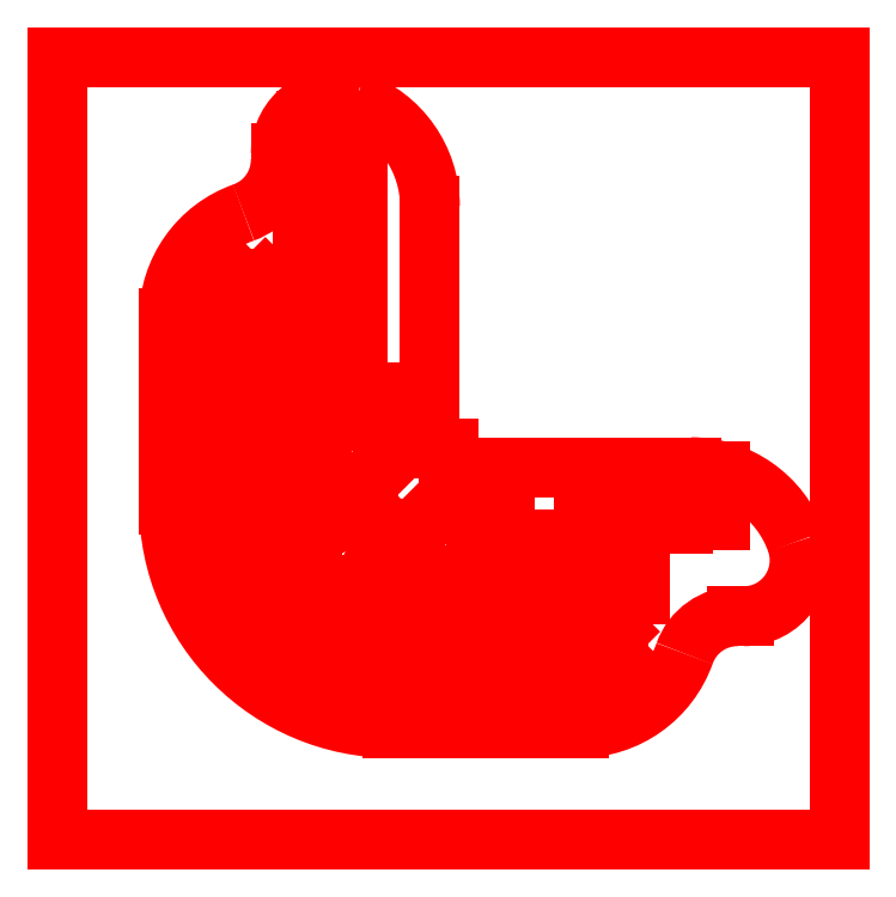
<metadata>
{"format":"dxf","ext":"dxf","renderer":"ezdxf+matplotlib","layout":"modelspace","background":"white","min_lineweight":24,"dpi":150}
</metadata>
<code>
0
SECTION
2
ENTITIES
0
LINE
8
RELEASE-FINAL
10
22.46
20
22.32
30
0
11
1.485
21
22.32
31
0
0
LINE
8
RELEASE-FINAL
10
22.46
20
1.339
30
0
11
22.46
21
22.32
31
0
0
LINE
8
RELEASE-FINAL
10
1.475
20
22.33
30
0
11
1.475
21
1.329
31
0
0
LINE
8
RELEASE-FINAL
10
22.47
20
22.33
30
0
11
1.475
21
22.33
31
0
0
LINE
8
RELEASE-FINAL
10
1.485
20
1.339
30
0
11
22.46
21
1.339
31
0
0
LINE
8
RELEASE-FINAL
10
1.485
20
22.32
30
0
11
1.485
21
1.339
31
0
0
LINE
8
RELEASE-FINAL
10
22.47
20
1.329
30
0
11
22.47
21
22.33
31
0
0
LINE
8
RELEASE-FINAL
10
1.475
20
1.329
30
0
11
22.47
21
1.329
31
0
0
ARC
8
RELEASE-FINAL
10
19.89
20
8.829
30
0
40
1.5
50
270
51
19.47
0
LINE
8
RELEASE-FINAL
10
18.47
20
11.33
30
0
11
13.47
21
11.33
31
0
0
LINE
8
RELEASE-FINAL
10
13.47
20
11.33
30
0
11
13.47
21
10.83
31
0
0
LINE
8
RELEASE-FINAL
10
11.97
20
11.83
30
0
11
10.97
21
11.83
31
0
0
LINE
8
RELEASE-FINAL
10
10.97
20
11.83
30
0
11
10.97
21
13.33
31
0
0
LINE
8
RELEASE-FINAL
10
10.97
20
13.33
30
0
11
11.47
21
13.33
31
0
0
LINE
8
RELEASE-FINAL
10
11.47
20
13.33
30
0
11
11.47
21
18.33
31
0
0
LINE
8
RELEASE-FINAL
10
11.97
20
10.83
30
0
11
11.97
21
11.83
31
0
0
LINE
8
RELEASE-FINAL
10
13.47
20
10.83
30
0
11
11.97
21
10.83
31
0
0
LINE
8
RELEASE-FINAL
10
19.72
20
7.329
30
0
11
19.89
21
7.329
31
0
0
ARC
8
RELEASE-FINAL
10
19.72
20
5.829
30
0
40
1.5
50
90
51
160.5
0
ARC
8
RELEASE-FINAL
10
8.975
20
19.74
30
0
40
1.5
50
70.53
51
180
0
ARC
8
RELEASE-FINAL
10
18.47
20
8.329
30
0
40
3
50
19.47
51
90
0
ARC
8
RELEASE-FINAL
10
15.47
20
7.329
30
0
40
3
50
270
51
340.5
0
ARC
8
RELEASE-FINAL
10
10.47
20
10.33
30
0
40
6
50
180
51
270
0
LINE
8
RELEASE-FINAL
10
10.47
20
4.329
30
0
11
15.47
21
4.329
31
0
0
LINE
8
RELEASE-FINAL
10
4.475
20
15.33
30
0
11
4.475
21
10.33
31
0
0
LINE
8
RELEASE-FINAL
10
7.475
20
19.74
30
0
11
7.475
21
19.57
31
0
0
ARC
8
RELEASE-FINAL
10
7.475
20
15.33
30
0
40
3
50
109.5
51
180
0
ARC
8
RELEASE-FINAL
10
5.975
20
19.57
30
0
40
1.5
50
289.5
51
0
0
ARC
8
RELEASE-FINAL
10
8.475
20
18.33
30
0
40
3
50
0
51
70.53
0
LINE
8
RELEASE-FINAL
10
6.725
20
11.98
30
0
11
7.025
21
14.78
31
0
0
LINE
8
RELEASE-FINAL
10
7.025
20
14.78
30
0
11
7.131
21
14.89
31
0
0
LINE
8
RELEASE-FINAL
10
7.131
20
14.89
30
0
11
6
21
16.02
31
0
0
LINE
8
RELEASE-FINAL
10
6.353
20
16.37
30
0
11
6
21
16.02
31
0
0
LINE
8
RELEASE-FINAL
10
7.06
20
16.37
30
0
11
6.353
21
16.37
31
0
0
LINE
8
RELEASE-FINAL
10
8.025
20
15.41
30
0
11
7.06
21
16.37
31
0
0
LINE
8
RELEASE-FINAL
10
8.025
20
10.58
30
0
11
8.025
21
15.41
31
0
0
LINE
8
RELEASE-FINAL
10
8.325
20
10.58
30
0
11
8.025
21
10.58
31
0
0
LINE
8
RELEASE-FINAL
10
8.325
20
10.68
30
0
11
8.325
21
10.58
31
0
0
LINE
8
RELEASE-FINAL
10
9.825
20
10.68
30
0
11
8.325
21
10.68
31
0
0
LINE
8
RELEASE-FINAL
10
9.825
20
10.35
30
0
11
9.825
21
10.68
31
0
0
LINE
8
RELEASE-FINAL
10
8.325
20
9.479
30
0
11
9.825
21
10.35
31
0
0
LINE
8
RELEASE-FINAL
10
8.325
20
9.479
30
0
11
7.825
21
9.479
31
0
0
ARC
8
RELEASE-FINAL
10
7.825
20
10.58
30
0
40
1.1
50
180
51
270
0
LINE
8
RELEASE-FINAL
10
6.725
20
10.58
30
0
11
6.725
21
10.68
31
0
0
LINE
8
RELEASE-FINAL
10
6.725
20
10.68
30
0
11
7.325
21
10.68
31
0
0
LINE
8
RELEASE-FINAL
10
7.325
20
10.68
30
0
11
7.325
21
10.98
31
0
0
LINE
8
RELEASE-FINAL
10
7.325
20
10.98
30
0
11
6.725
21
10.98
31
0
0
LINE
8
RELEASE-FINAL
10
6.725
20
10.98
30
0
11
6.725
21
11.98
31
0
0
LINE
8
RELEASE-FINAL
10
15.55
20
7.879
30
0
11
16.52
21
6.915
31
0
0
LINE
8
RELEASE-FINAL
10
16.52
20
6.915
30
0
11
16.52
21
6.208
31
0
0
LINE
8
RELEASE-FINAL
10
16.52
20
6.208
30
0
11
16.16
21
5.854
31
0
0
LINE
8
RELEASE-FINAL
10
15.03
20
6.985
30
0
11
16.16
21
5.854
31
0
0
LINE
8
RELEASE-FINAL
10
14.92
20
6.879
30
0
11
15.03
21
6.985
31
0
0
LINE
8
RELEASE-FINAL
10
12.12
20
6.579
30
0
11
14.92
21
6.879
31
0
0
LINE
8
RELEASE-FINAL
10
10.72
20
6.579
30
0
11
10.82
21
6.579
31
0
0
LINE
8
RELEASE-FINAL
10
10.82
20
8.179
30
0
11
10.72
21
8.179
31
0
0
ARC
8
RELEASE-FINAL
10
10.72
20
7.679
30
0
40
1.1
50
180
51
270
0
LINE
8
RELEASE-FINAL
10
10.82
20
9.679
30
0
11
10.82
21
8.179
31
0
0
LINE
8
RELEASE-FINAL
10
10.49
20
9.679
30
0
11
10.82
21
9.679
31
0
0
LINE
8
RELEASE-FINAL
10
10.82
20
7.179
30
0
11
11.12
21
7.179
31
0
0
LINE
8
RELEASE-FINAL
10
9.625
20
8.179
30
0
11
10.49
21
9.679
31
0
0
LINE
8
RELEASE-FINAL
10
10.82
20
6.579
30
0
11
10.82
21
7.179
31
0
0
LINE
8
RELEASE-FINAL
10
11.12
20
7.179
30
0
11
11.12
21
6.579
31
0
0
LINE
8
RELEASE-FINAL
10
10.72
20
8.179
30
0
11
10.72
21
7.879
31
0
0
LINE
8
RELEASE-FINAL
10
11.12
20
6.579
30
0
11
12.12
21
6.579
31
0
0
LINE
8
RELEASE-FINAL
10
9.625
20
7.679
30
0
11
9.625
21
8.179
31
0
0
LINE
8
RELEASE-FINAL
10
10.72
20
7.879
30
0
11
15.55
21
7.879
31
0
0
LINE
8
RELEASE-FINAL
10
16.15
20
9.404
30
0
11
16.15
21
9.204
31
0
0
LINE
8
RELEASE-FINAL
10
16.15
20
9.204
30
0
11
16.55
21
9.204
31
0
0
LINE
8
RELEASE-FINAL
10
16.55
20
9.204
30
0
11
16.55
21
9.404
31
0
0
LINE
8
RELEASE-FINAL
10
16.55
20
9.404
30
0
11
17.1
21
9.404
31
0
0
LINE
8
RELEASE-FINAL
10
17.1
20
9.404
30
0
11
17.1
21
7.904
31
0
0
LINE
8
RELEASE-FINAL
10
17.1
20
7.904
30
0
11
15.6
21
7.904
31
0
0
LINE
8
RELEASE-FINAL
10
15.6
20
7.904
30
0
11
15.6
21
9.404
31
0
0
LINE
8
RELEASE-FINAL
10
15.6
20
9.404
30
0
11
16.15
21
9.404
31
0
0
LINE
8
RELEASE-FINAL
10
17.1
20
11.3
30
0
11
17.1
21
9.804
31
0
0
LINE
8
RELEASE-FINAL
10
17.1
20
9.804
30
0
11
16.55
21
9.804
31
0
0
LINE
8
RELEASE-FINAL
10
16.55
20
9.804
30
0
11
16.55
21
9.404
31
0
0
LINE
8
RELEASE-FINAL
10
16.55
20
9.404
30
0
11
16.15
21
9.404
31
0
0
LINE
8
RELEASE-FINAL
10
16.15
20
9.404
30
0
11
16.15
21
9.804
31
0
0
LINE
8
RELEASE-FINAL
10
16.15
20
9.804
30
0
11
15.6
21
9.804
31
0
0
LINE
8
RELEASE-FINAL
10
15.6
20
9.804
30
0
11
15.6
21
11.3
31
0
0
LINE
8
RELEASE-FINAL
10
15.6
20
11.3
30
0
11
17.1
21
11.3
31
0
0
LINE
8
RELEASE-FINAL
10
13.47
20
9.679
30
0
11
12.06
21
8.265
31
0
0
LINE
8
RELEASE-FINAL
10
13.75
20
9.404
30
0
11
12.34
21
7.99
31
0
0
LINE
8
RELEASE-FINAL
10
12.06
20
8.265
30
0
11
12.34
21
7.99
31
0
0
LINE
8
RELEASE-FINAL
10
13.47
20
9.679
30
0
11
13.75
21
9.404
31
0
0
LINE
8
RELEASE-FINAL
10
8.411
20
11.92
30
0
11
9.825
21
13.33
31
0
0
LINE
8
RELEASE-FINAL
10
8.411
20
11.92
30
0
11
8.135
21
12.19
31
0
0
LINE
8
RELEASE-FINAL
10
8.135
20
12.19
30
0
11
9.549
21
13.6
31
0
0
LINE
8
RELEASE-FINAL
10
9.825
20
13.33
30
0
11
9.549
21
13.6
31
0
0
LINE
8
RELEASE-FINAL
10
8.049
20
18.45
30
0
11
8.049
21
15.45
31
0
0
LINE
8
RELEASE-FINAL
10
9.549
20
18.45
30
0
11
8.049
21
18.45
31
0
0
LINE
8
RELEASE-FINAL
10
9.549
20
15.45
30
0
11
9.549
21
18.45
31
0
0
LINE
8
RELEASE-FINAL
10
8.049
20
15.45
30
0
11
9.549
21
15.45
31
0
0
LINE
8
RELEASE-FINAL
10
11.97
20
10.68
30
0
11
13.47
21
10.68
31
0
0
LINE
8
RELEASE-FINAL
10
13.47
20
10.68
30
0
11
13.47
21
9.679
31
0
0
LINE
8
RELEASE-FINAL
10
13.47
20
9.679
30
0
11
11.97
21
8.179
31
0
0
LINE
8
RELEASE-FINAL
10
11.97
20
8.179
30
0
11
10.97
21
8.179
31
0
0
LINE
8
RELEASE-FINAL
10
10.97
20
8.179
30
0
11
10.97
21
9.679
31
0
0
LINE
8
RELEASE-FINAL
10
11.07
20
9.679
30
0
11
11.97
21
10.58
31
0
0
LINE
8
RELEASE-FINAL
10
12.92
20
10.08
30
0
11
12.52
21
10.08
31
0
0
LINE
8
RELEASE-FINAL
10
12.92
20
10.38
30
0
11
12.92
21
10.08
31
0
0
LINE
8
RELEASE-FINAL
10
12.52
20
10.38
30
0
11
12.92
21
10.38
31
0
0
LINE
8
RELEASE-FINAL
10
12.52
20
10.08
30
0
11
12.52
21
10.38
31
0
0
LINE
8
RELEASE-FINAL
10
10.97
20
9.679
30
0
11
11.07
21
9.679
31
0
0
LINE
8
RELEASE-FINAL
10
11.97
20
10.58
30
0
11
11.97
21
10.68
31
0
0
LINE
8
RELEASE-FINAL
10
9.825
20
10.93
30
0
11
10.72
21
11.83
31
0
0
LINE
8
RELEASE-FINAL
10
9.825
20
10.83
30
0
11
9.825
21
10.93
31
0
0
LINE
8
RELEASE-FINAL
10
8.325
20
10.83
30
0
11
9.825
21
10.83
31
0
0
LINE
8
RELEASE-FINAL
10
8.325
20
11.83
30
0
11
8.325
21
10.83
31
0
0
LINE
8
RELEASE-FINAL
10
9.825
20
13.33
30
0
11
8.325
21
11.83
31
0
0
LINE
8
RELEASE-FINAL
10
10.82
20
11.83
30
0
11
10.82
21
13.33
31
0
0
LINE
8
RELEASE-FINAL
10
10.52
20
12.78
30
0
11
10.22
21
12.78
31
0
0
LINE
8
RELEASE-FINAL
10
10.22
20
12.78
30
0
11
10.22
21
12.38
31
0
0
LINE
8
RELEASE-FINAL
10
10.22
20
12.38
30
0
11
10.52
21
12.38
31
0
0
LINE
8
RELEASE-FINAL
10
10.52
20
12.38
30
0
11
10.52
21
12.78
31
0
0
LINE
8
RELEASE-FINAL
10
10.82
20
13.33
30
0
11
9.825
21
13.33
31
0
0
LINE
8
RELEASE-FINAL
10
10.72
20
11.83
30
0
11
10.82
21
11.83
31
0
0
LINE
8
RELEASE-FINAL
10
9.549
20
15.3
30
0
11
9.549
21
14.3
31
0
0
LINE
8
RELEASE-FINAL
10
9.549
20
14.3
30
0
11
8.999
21
14.3
31
0
0
LINE
8
RELEASE-FINAL
10
8.999
20
14.3
30
0
11
8.999
21
13.9
31
0
0
LINE
8
RELEASE-FINAL
10
8.999
20
13.9
30
0
11
8.599
21
13.9
31
0
0
LINE
8
RELEASE-FINAL
10
8.599
20
13.9
30
0
11
8.599
21
14.3
31
0
0
LINE
8
RELEASE-FINAL
10
8.599
20
14.3
30
0
11
8.049
21
14.3
31
0
0
LINE
8
RELEASE-FINAL
10
8.049
20
14.3
30
0
11
8.049
21
15.3
31
0
0
LINE
8
RELEASE-FINAL
10
8.049
20
15.3
30
0
11
9.549
21
15.3
31
0
0
LINE
8
RELEASE-FINAL
10
15.45
20
7.904
30
0
11
14.45
21
7.904
31
0
0
LINE
8
RELEASE-FINAL
10
14.45
20
7.904
30
0
11
14.45
21
8.454
31
0
0
LINE
8
RELEASE-FINAL
10
14.45
20
8.454
30
0
11
14.05
21
8.454
31
0
0
LINE
8
RELEASE-FINAL
10
14.05
20
8.454
30
0
11
14.05
21
8.854
31
0
0
LINE
8
RELEASE-FINAL
10
14.05
20
8.854
30
0
11
14.45
21
8.854
31
0
0
LINE
8
RELEASE-FINAL
10
14.45
20
8.854
30
0
11
14.45
21
9.404
31
0
0
LINE
8
RELEASE-FINAL
10
14.45
20
9.404
30
0
11
15.45
21
9.404
31
0
0
LINE
8
RELEASE-FINAL
10
15.45
20
9.404
30
0
11
15.45
21
7.904
31
0
0
LINE
8
RELEASE-FINAL
10
8.599
20
13.9
30
0
11
8.049
21
13.9
31
0
0
LINE
8
RELEASE-FINAL
10
8.599
20
13.7
30
0
11
8.599
21
13.9
31
0
0
LINE
8
RELEASE-FINAL
10
8.999
20
13.7
30
0
11
8.599
21
13.7
31
0
0
LINE
8
RELEASE-FINAL
10
8.999
20
13.9
30
0
11
8.999
21
13.7
31
0
0
LINE
8
RELEASE-FINAL
10
9.549
20
13.9
30
0
11
8.999
21
13.9
31
0
0
LINE
8
RELEASE-FINAL
10
9.549
20
13.6
30
0
11
9.549
21
13.9
31
0
0
LINE
8
RELEASE-FINAL
10
8.049
20
12.1
30
0
11
9.549
21
13.6
31
0
0
LINE
8
RELEASE-FINAL
10
8.049
20
13.9
30
0
11
8.049
21
12.1
31
0
0
LINE
8
RELEASE-FINAL
10
13.75
20
9.404
30
0
11
14.05
21
9.404
31
0
0
LINE
8
RELEASE-FINAL
10
14.05
20
9.404
30
0
11
14.05
21
8.854
31
0
0
LINE
8
RELEASE-FINAL
10
14.05
20
8.854
30
0
11
13.85
21
8.854
31
0
0
LINE
8
RELEASE-FINAL
10
13.85
20
8.854
30
0
11
13.85
21
8.454
31
0
0
LINE
8
RELEASE-FINAL
10
13.85
20
8.454
30
0
11
14.05
21
8.454
31
0
0
LINE
8
RELEASE-FINAL
10
14.05
20
8.454
30
0
11
14.05
21
7.904
31
0
0
LINE
8
RELEASE-FINAL
10
14.05
20
7.904
30
0
11
12.25
21
7.904
31
0
0
LINE
8
RELEASE-FINAL
10
12.25
20
7.904
30
0
11
13.75
21
9.404
31
0
0
LINE
8
RELEASE-FINAL
10
8.049
20
19.6
30
0
11
8.049
21
18.6
31
0
0
LINE
8
RELEASE-FINAL
10
8.449
20
19.6
30
0
11
8.049
21
19.6
31
0
0
LINE
8
RELEASE-FINAL
10
8.449
20
20.2
30
0
11
8.449
21
19.6
31
0
0
LINE
8
RELEASE-FINAL
10
8.149
20
20.2
30
0
11
8.449
21
20.2
31
0
0
LINE
8
RELEASE-FINAL
10
8.149
20
20.6
30
0
11
8.149
21
20.2
31
0
0
LINE
8
RELEASE-FINAL
10
9.449
20
20.6
30
0
11
8.149
21
20.6
31
0
0
LINE
8
RELEASE-FINAL
10
9.449
20
20.2
30
0
11
9.449
21
20.6
31
0
0
LINE
8
RELEASE-FINAL
10
9.149
20
20.2
30
0
11
9.449
21
20.2
31
0
0
LINE
8
RELEASE-FINAL
10
9.149
20
19.6
30
0
11
9.149
21
20.2
31
0
0
LINE
8
RELEASE-FINAL
10
9.549
20
19.6
30
0
11
9.149
21
19.6
31
0
0
LINE
8
RELEASE-FINAL
10
9.549
20
18.6
30
0
11
9.549
21
19.6
31
0
0
LINE
8
RELEASE-FINAL
10
8.049
20
18.6
30
0
11
9.549
21
18.6
31
0
0
LINE
8
RELEASE-FINAL
10
17.25
20
11.3
30
0
11
18.25
21
11.3
31
0
0
LINE
8
RELEASE-FINAL
10
18.25
20
11.3
30
0
11
18.25
21
10.9
31
0
0
LINE
8
RELEASE-FINAL
10
18.25
20
10.9
30
0
11
18.85
21
10.9
31
0
0
LINE
8
RELEASE-FINAL
10
18.85
20
10.9
30
0
11
18.85
21
11.2
31
0
0
LINE
8
RELEASE-FINAL
10
18.85
20
11.2
30
0
11
19.25
21
11.2
31
0
0
LINE
8
RELEASE-FINAL
10
19.25
20
11.2
30
0
11
19.25
21
9.904
31
0
0
LINE
8
RELEASE-FINAL
10
19.25
20
9.904
30
0
11
18.85
21
9.904
31
0
0
LINE
8
RELEASE-FINAL
10
18.85
20
9.904
30
0
11
18.85
21
10.2
31
0
0
LINE
8
RELEASE-FINAL
10
18.85
20
10.2
30
0
11
18.25
21
10.2
31
0
0
LINE
8
RELEASE-FINAL
10
18.25
20
10.2
30
0
11
18.25
21
9.804
31
0
0
LINE
8
RELEASE-FINAL
10
18.25
20
9.804
30
0
11
17.25
21
9.804
31
0
0
LINE
8
RELEASE-FINAL
10
17.25
20
9.804
30
0
11
17.25
21
11.3
31
0
0
LINE
8
RELEASE-FINAL
10
9.549
20
14.3
30
0
11
9.549
21
13.9
31
0
0
LINE
8
RELEASE-FINAL
10
17.1
20
9.804
30
0
11
17.1
21
9.404
31
0
0
LINE
8
RELEASE-FINAL
10
14.45
20
9.404
30
0
11
14.05
21
9.404
31
0
0
LINE
8
RELEASE-FINAL
10
14.05
20
7.904
30
0
11
14.45
21
7.904
31
0
0
LINE
8
RELEASE-FINAL
10
15.6
20
9.804
30
0
11
15.6
21
9.404
31
0
0
LINE
8
RELEASE-FINAL
10
8.049
20
13.9
30
0
11
8.049
21
14.3
31
0
0
LINE
8
RELEASE-FINAL
10
14.82
20
6.632
30
0
11
15.88
21
5.571
31
0
0
LINE
8
RELEASE-FINAL
10
15.88
20
5.571
30
0
11
16.16
21
5.854
31
0
0
LINE
8
RELEASE-FINAL
10
14.82
20
6.632
30
0
11
15.1
21
6.915
31
0
0
LINE
8
RELEASE-FINAL
10
15.1
20
6.915
30
0
11
16.16
21
5.854
31
0
0
LINE
8
RELEASE-FINAL
10
5.717
20
15.73
30
0
11
6
21
16.02
31
0
0
LINE
8
RELEASE-FINAL
10
6
20
16.02
30
0
11
7.06
21
14.96
31
0
0
LINE
8
RELEASE-FINAL
10
6.777
20
14.67
30
0
11
7.06
21
14.96
31
0
0
LINE
8
RELEASE-FINAL
10
5.717
20
15.73
30
0
11
6.777
21
14.67
31
0
0
LINE
8
RELEASE-FINAL
10
14.82
20
6.632
30
0
11
14.61
21
6.42
31
0
0
LINE
8
RELEASE-FINAL
10
15.43
20
5.12
30
0
11
15.88
21
5.571
31
0
0
LINE
8
RELEASE-FINAL
10
9.385
20
5.12
30
0
11
15.43
21
5.12
31
0
0
LINE
8
RELEASE-FINAL
10
7.383
20
7.122
30
0
11
9.385
21
5.12
31
0
0
LINE
8
RELEASE-FINAL
10
8.443
20
8.183
30
0
11
7.383
21
7.122
31
0
0
LINE
8
RELEASE-FINAL
10
10.21
20
6.42
30
0
11
8.443
21
8.183
31
0
0
LINE
8
RELEASE-FINAL
10
14.61
20
6.42
30
0
11
10.21
21
6.42
31
0
0
LINE
8
RELEASE-FINAL
10
6.565
20
10.06
30
0
11
8.329
21
8.298
31
0
0
LINE
8
RELEASE-FINAL
10
8.329
20
8.298
30
0
11
7.268
21
7.237
31
0
0
LINE
8
RELEASE-FINAL
10
7.268
20
7.237
30
0
11
5.265
21
9.24
31
0
0
LINE
8
RELEASE-FINAL
10
5.265
20
9.24
30
0
11
5.265
21
15.28
31
0
0
LINE
8
RELEASE-FINAL
10
5.265
20
15.28
30
0
11
5.717
21
15.73
31
0
0
LINE
8
RELEASE-FINAL
10
6.777
20
14.67
30
0
11
6.565
21
14.46
31
0
0
LINE
8
RELEASE-FINAL
10
6.565
20
14.46
30
0
11
6.565
21
10.06
31
0
0
LINE
8
RELEASE-FINAL
10
17.21
20
11.3
30
0
11
17.21
21
9.804
31
0
0
LINE
8
RELEASE-FINAL
10
17.21
20
9.804
30
0
11
17.25
21
9.804
31
0
0
LINE
8
RELEASE-FINAL
10
17.21
20
11.3
30
0
11
17.25
21
11.3
31
0
0
LINE
8
RELEASE-FINAL
10
17.14
20
11.3
30
0
11
17.14
21
9.804
31
0
0
LINE
8
RELEASE-FINAL
10
17.14
20
9.804
30
0
11
17.1
21
9.804
31
0
0
LINE
8
RELEASE-FINAL
10
17.14
20
11.3
30
0
11
17.1
21
11.3
31
0
0
LINE
8
RELEASE-FINAL
10
17.14
20
9.804
30
0
11
17.21
21
9.804
31
0
0
LINE
8
RELEASE-FINAL
10
17.14
20
11.3
30
0
11
17.21
21
11.3
31
0
0
LINE
8
RELEASE-FINAL
10
9.825
20
10.79
30
0
11
8.325
21
10.79
31
0
0
LINE
8
RELEASE-FINAL
10
9.825
20
10.83
30
0
11
9.825
21
10.79
31
0
0
LINE
8
RELEASE-FINAL
10
8.325
20
10.83
30
0
11
8.325
21
10.79
31
0
0
LINE
8
RELEASE-FINAL
10
9.825
20
10.72
30
0
11
8.325
21
10.72
31
0
0
LINE
8
RELEASE-FINAL
10
9.825
20
10.68
30
0
11
9.825
21
10.72
31
0
0
LINE
8
RELEASE-FINAL
10
8.325
20
10.68
30
0
11
8.325
21
10.72
31
0
0
LINE
8
RELEASE-FINAL
10
9.825
20
10.79
30
0
11
9.825
21
10.72
31
0
0
LINE
8
RELEASE-FINAL
10
8.325
20
10.79
30
0
11
8.325
21
10.72
31
0
0
LINE
8
RELEASE-FINAL
10
9.549
20
18.5
30
0
11
8.049
21
18.5
31
0
0
LINE
8
RELEASE-FINAL
10
9.549
20
18.45
30
0
11
9.549
21
18.5
31
0
0
LINE
8
RELEASE-FINAL
10
8.049
20
18.45
30
0
11
8.049
21
18.5
31
0
0
LINE
8
RELEASE-FINAL
10
9.549
20
18.56
30
0
11
8.049
21
18.56
31
0
0
LINE
8
RELEASE-FINAL
10
8.049
20
18.6
30
0
11
8.049
21
18.56
31
0
0
LINE
8
RELEASE-FINAL
10
9.549
20
18.6
30
0
11
9.549
21
18.56
31
0
0
LINE
8
RELEASE-FINAL
10
8.049
20
18.56
30
0
11
8.049
21
18.5
31
0
0
LINE
8
RELEASE-FINAL
10
9.549
20
18.56
30
0
11
9.549
21
18.5
31
0
0
LINE
8
RELEASE-FINAL
10
11.97
20
10.79
30
0
11
13.47
21
10.79
31
0
0
LINE
8
RELEASE-FINAL
10
11.97
20
10.83
30
0
11
11.97
21
10.79
31
0
0
LINE
8
RELEASE-FINAL
10
13.47
20
10.83
30
0
11
13.47
21
10.79
31
0
0
LINE
8
RELEASE-FINAL
10
11.97
20
10.72
30
0
11
13.47
21
10.72
31
0
0
LINE
8
RELEASE-FINAL
10
13.47
20
10.68
30
0
11
13.47
21
10.72
31
0
0
LINE
8
RELEASE-FINAL
10
11.97
20
10.68
30
0
11
11.97
21
10.72
31
0
0
LINE
8
RELEASE-FINAL
10
13.47
20
10.72
30
0
11
13.47
21
10.79
31
0
0
LINE
8
RELEASE-FINAL
10
11.97
20
10.72
30
0
11
11.97
21
10.79
31
0
0
LINE
8
RELEASE-FINAL
10
10.82
20
13.33
30
0
11
10.87
21
13.33
31
0
0
LINE
8
RELEASE-FINAL
10
10.87
20
13.33
30
0
11
10.87
21
11.83
31
0
0
LINE
8
RELEASE-FINAL
10
10.82
20
11.83
30
0
11
10.87
21
11.83
31
0
0
LINE
8
RELEASE-FINAL
10
10.93
20
13.33
30
0
11
10.93
21
11.83
31
0
0
LINE
8
RELEASE-FINAL
10
10.97
20
13.33
30
0
11
10.93
21
13.33
31
0
0
LINE
8
RELEASE-FINAL
10
10.97
20
11.83
30
0
11
10.93
21
11.83
31
0
0
LINE
8
RELEASE-FINAL
10
10.87
20
13.33
30
0
11
10.93
21
13.33
31
0
0
LINE
8
RELEASE-FINAL
10
10.87
20
11.83
30
0
11
10.93
21
11.83
31
0
0
LINE
8
RELEASE-FINAL
10
8.337
20
8.289
30
0
11
7.277
21
7.228
31
0
0
LINE
8
RELEASE-FINAL
10
8.337
20
8.289
30
0
11
8.367
21
8.26
31
0
0
LINE
8
RELEASE-FINAL
10
8.367
20
8.26
30
0
11
7.306
21
7.199
31
0
0
LINE
8
RELEASE-FINAL
10
7.277
20
7.228
30
0
11
7.306
21
7.199
31
0
0
LINE
8
RELEASE-FINAL
10
8.414
20
8.212
30
0
11
7.353
21
7.152
31
0
0
LINE
8
RELEASE-FINAL
10
8.443
20
8.183
30
0
11
8.414
21
8.212
31
0
0
LINE
8
RELEASE-FINAL
10
7.383
20
7.122
30
0
11
7.353
21
7.152
31
0
0
LINE
8
RELEASE-FINAL
10
8.367
20
8.26
30
0
11
8.414
21
8.212
31
0
0
LINE
8
RELEASE-FINAL
10
7.306
20
7.199
30
0
11
7.353
21
7.152
31
0
0
LINE
8
RELEASE-FINAL
10
8.049
20
15.3
30
0
11
8.049
21
15.35
31
0
0
LINE
8
RELEASE-FINAL
10
8.049
20
15.35
30
0
11
9.549
21
15.35
31
0
0
LINE
8
RELEASE-FINAL
10
9.549
20
15.3
30
0
11
9.549
21
15.35
31
0
0
LINE
8
RELEASE-FINAL
10
8.049
20
15.41
30
0
11
9.549
21
15.41
31
0
0
LINE
8
RELEASE-FINAL
10
8.049
20
15.45
30
0
11
8.049
21
15.41
31
0
0
LINE
8
RELEASE-FINAL
10
9.549
20
15.45
30
0
11
9.549
21
15.41
31
0
0
LINE
8
RELEASE-FINAL
10
8.049
20
15.35
30
0
11
8.049
21
15.41
31
0
0
LINE
8
RELEASE-FINAL
10
9.549
20
15.35
30
0
11
9.549
21
15.41
31
0
0
LINE
8
RELEASE-FINAL
10
15.45
20
9.404
30
0
11
15.49
21
9.404
31
0
0
LINE
8
RELEASE-FINAL
10
15.49
20
9.404
30
0
11
15.49
21
7.904
31
0
0
LINE
8
RELEASE-FINAL
10
15.45
20
7.904
30
0
11
15.49
21
7.904
31
0
0
LINE
8
RELEASE-FINAL
10
15.56
20
9.404
30
0
11
15.56
21
7.904
31
0
0
LINE
8
RELEASE-FINAL
10
15.6
20
9.404
30
0
11
15.56
21
9.404
31
0
0
LINE
8
RELEASE-FINAL
10
15.6
20
7.904
30
0
11
15.56
21
7.904
31
0
0
LINE
8
RELEASE-FINAL
10
15.49
20
9.404
30
0
11
15.56
21
9.404
31
0
0
LINE
8
RELEASE-FINAL
10
15.49
20
7.904
30
0
11
15.56
21
7.904
31
0
0
LINE
8
RELEASE-FINAL
10
10.87
20
9.679
30
0
11
10.87
21
8.179
31
0
0
LINE
8
RELEASE-FINAL
10
10.82
20
8.179
30
0
11
10.87
21
8.179
31
0
0
LINE
8
RELEASE-FINAL
10
10.82
20
9.679
30
0
11
10.87
21
9.679
31
0
0
LINE
8
RELEASE-FINAL
10
10.93
20
9.679
30
0
11
10.93
21
8.179
31
0
0
LINE
8
RELEASE-FINAL
10
10.97
20
8.179
30
0
11
10.93
21
8.179
31
0
0
LINE
8
RELEASE-FINAL
10
10.97
20
9.679
30
0
11
10.93
21
9.679
31
0
0
LINE
8
RELEASE-FINAL
10
10.87
20
8.179
30
0
11
10.93
21
8.179
31
0
0
LINE
8
RELEASE-FINAL
10
10.87
20
9.679
30
0
11
10.93
21
9.679
31
0
0
ENDSEC
0
EOF

</code>
